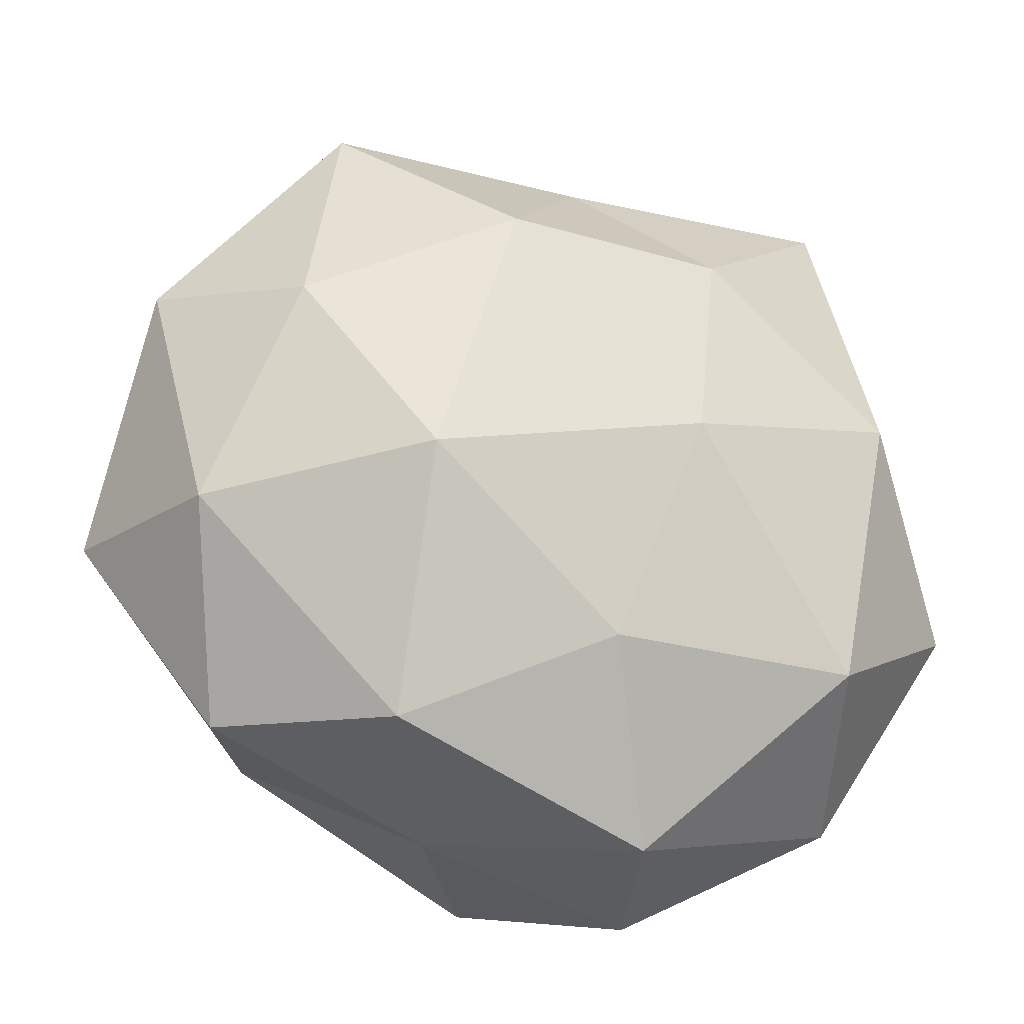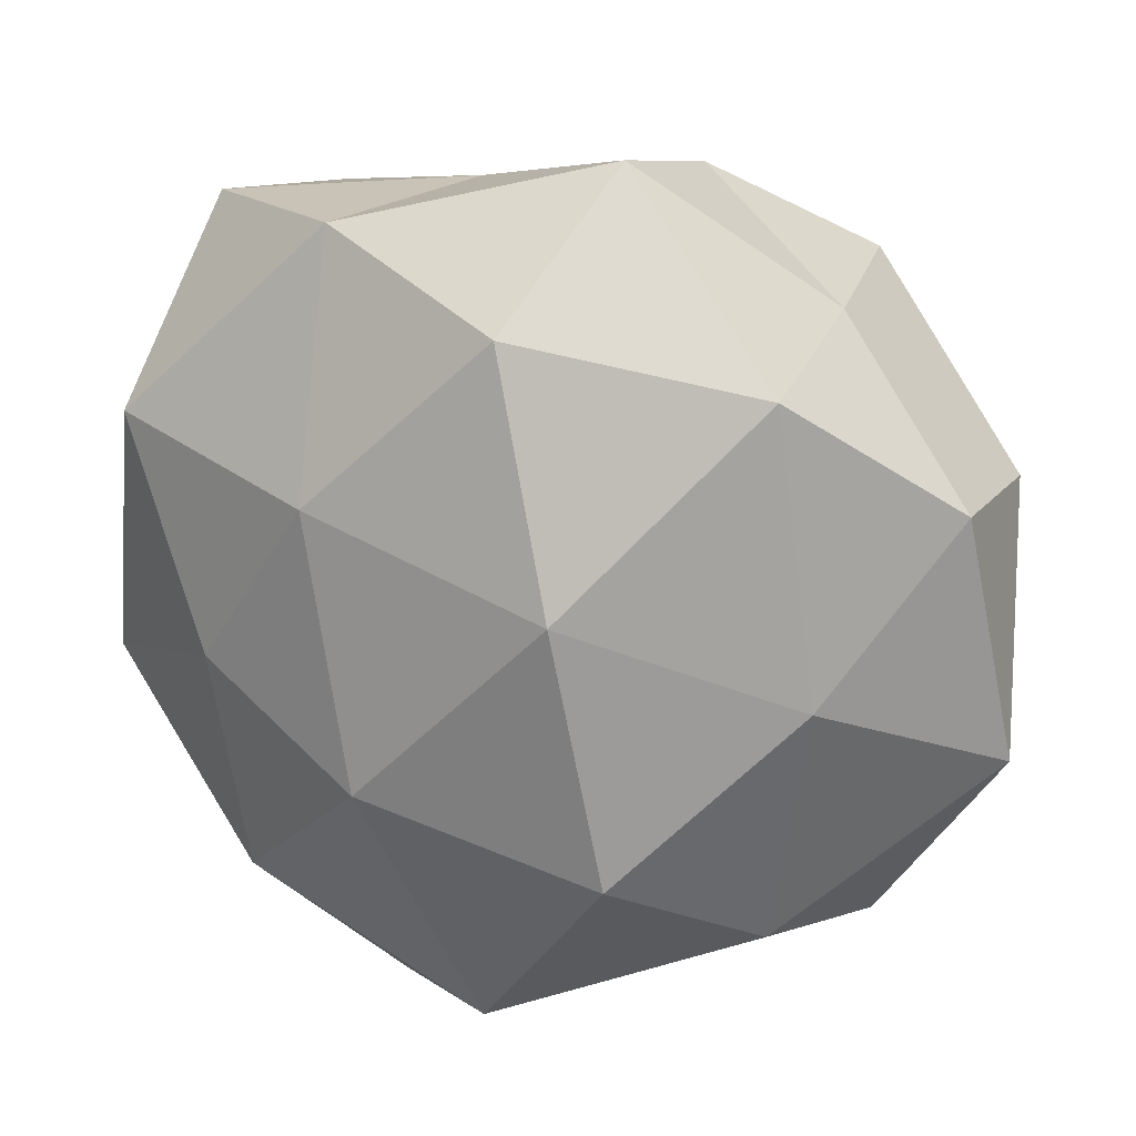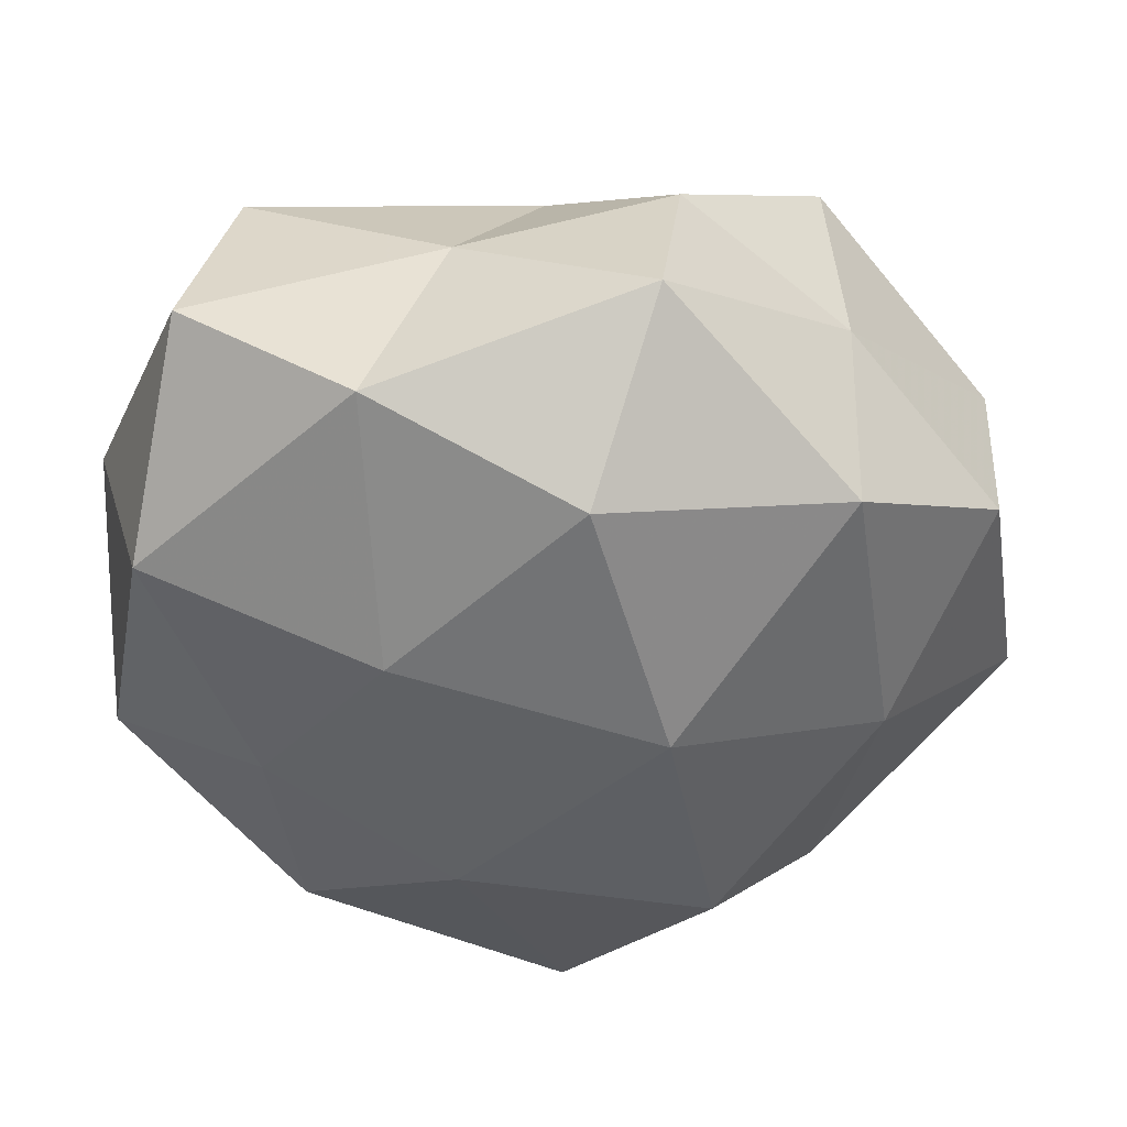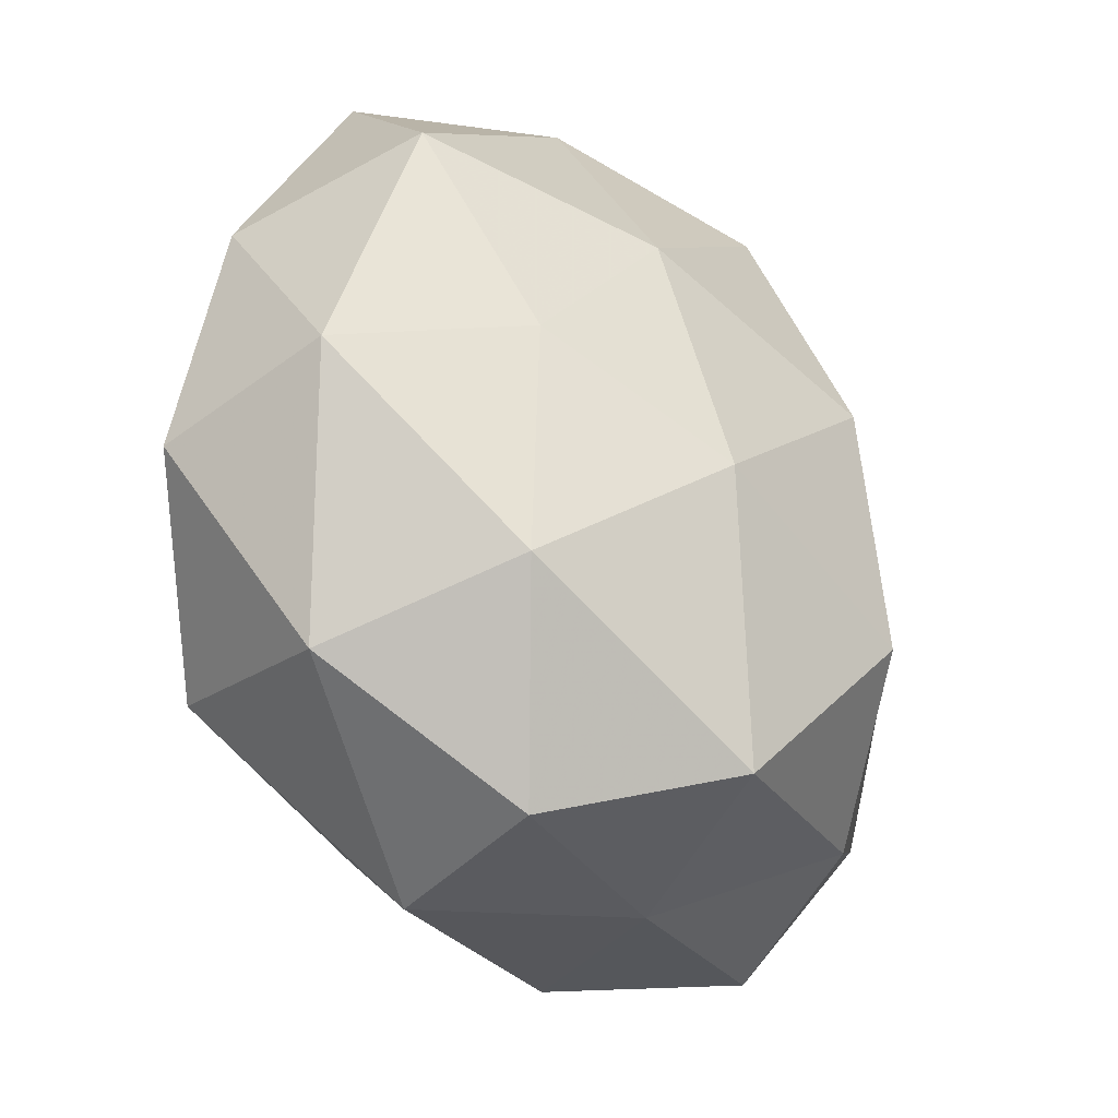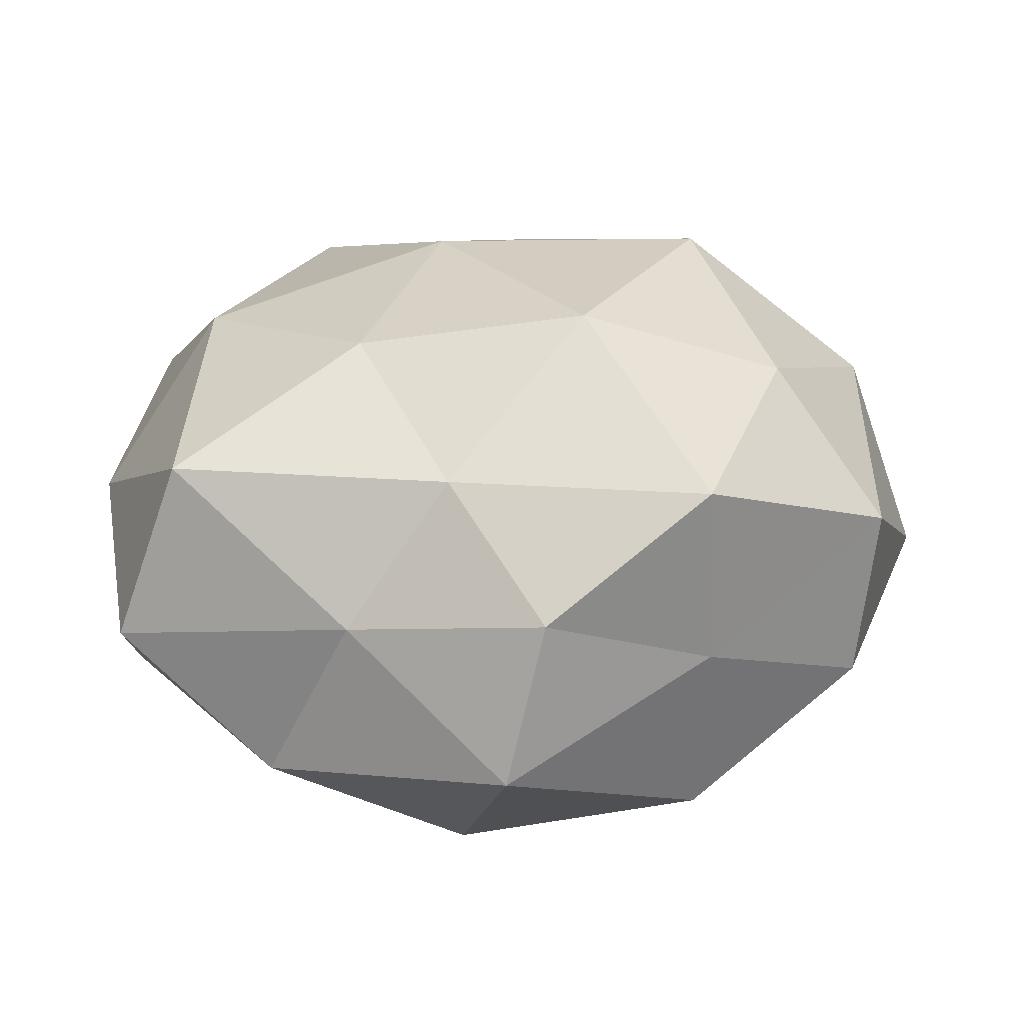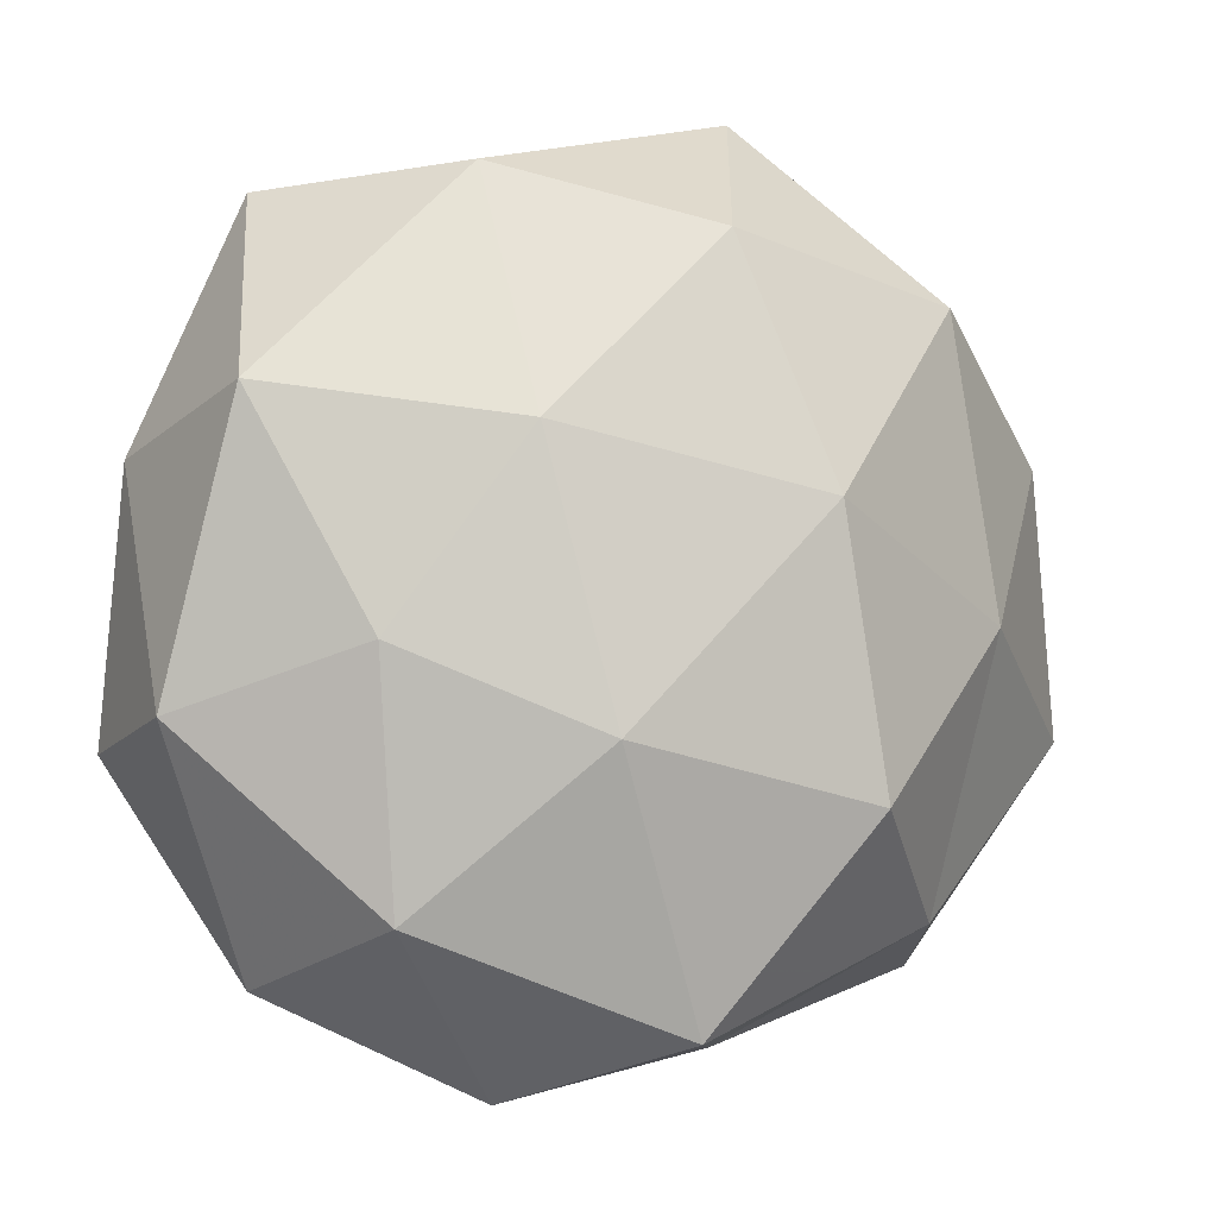
<metadata>
{"format":"obj","ext":"obj","renderer":"f3d","projection":"perspective","resolution":1024,"background":"white","views":[{"elev":-34.5,"azim":-19.4,"up":"+Y"},{"elev":23.4,"azim":-162.7,"up":"+Y"},{"elev":46.7,"azim":176.3,"up":"+Y"},{"elev":-41.9,"azim":126.9,"up":"+Y"},{"elev":26.3,"azim":-169.0,"up":"+Z"},{"elev":-3.8,"azim":155.3,"up":"+Y"}]}
</metadata>
<code>
v 0.03863 0.004899 0.02694
v 0.03925 -0.04004 0.0004776
v -0.01688 -0.02095 -0.03607
v 0.001478 -0.03333 0.02743
v -0.01096 0.01049 -0.03728
v 0.01002 0.04668 0.004501
v -0.02335 -0.01675 0.03501
v 0.03334 0.04001 0.02109
v 0.01393 0.02149 0.03184
v -0.03705 -0.001466 -0.02512
v 0.01948 0.01766 -0.03057
v -0.02182 -0.04306 0.01717
v 0.03121 -0.03286 -0.02169
v 0.05251 -0.0153 0.01145
v 0.01053 -0.05174 0.011
v 0.0001265 -0.04482 -0.02732
v -0.03367 0.03636 -0.0003556
v -0.01134 0.05402 -0.01076
v 0.009535 -0.006913 0.03582
v 0.02073 0.04611 -0.01706
v -0.05605 -0.0134 -0.006299
v -0.03986 -0.03916 0.000744
v -0.01188 -0.04713 -0.004819
v -0.0314 -0.03344 -0.0192
v 0.01268 -0.01417 -0.03499
v -0.000997 0.038 0.02146
v -0.038 0.008024 0.02699
v -0.01517 0.04917 0.008869
v -0.002612 0.03881 -0.02916
v 0.0464 0.02166 -0.01741
v -0.03188 0.03318 -0.0237
v 0.05148 0.01565 0.00594
v 0.04035 0.04393 -0.0007248
v 0.05236 -0.01182 -0.01026
v 0.01597 -0.05181 -0.009911
v -0.05287 0.01491 0.01022
v 0.03432 -0.004352 -0.02502
v -0.04674 -0.01816 0.0172
v -0.05061 0.01759 -0.01077
v 0.03222 -0.03131 0.02476
v -0.03308 0.03701 0.02232
v -0.0142 0.018 0.0364
f 8 9 1
f 10 5 3
f 12 4 7
f 15 4 12
f 19 7 4
f 19 1 9
f 6 20 18
f 15 12 23
f 23 12 22
f 3 24 10
f 16 24 3
f 24 21 10
f 24 22 21
f 23 24 16
f 23 22 24
f 25 3 5
f 25 5 11
f 16 3 25
f 16 25 13
f 26 8 6
f 26 9 8
f 28 6 18
f 28 18 17
f 28 26 6
f 11 5 29
f 29 20 11
f 18 20 29
f 20 30 11
f 31 5 10
f 18 31 17
f 31 29 5
f 18 29 31
f 8 1 32
f 32 1 14
f 6 8 33
f 6 33 20
f 20 33 30
f 33 8 32
f 32 30 33
f 13 34 2
f 2 34 14
f 14 34 32
f 34 30 32
f 35 13 2
f 35 2 15
f 35 16 13
f 35 15 23
f 35 23 16
f 37 25 11
f 13 25 37
f 11 30 37
f 13 37 34
f 34 37 30
f 12 7 38
f 22 12 38
f 38 21 22
f 38 7 27
f 36 21 38
f 27 36 38
f 10 21 39
f 39 31 10
f 17 31 39
f 17 39 36
f 36 39 21
f 40 14 1
f 2 14 40
f 2 40 15
f 15 40 4
f 40 1 19
f 4 40 19
f 28 17 41
f 28 41 26
f 17 36 41
f 41 36 27
f 42 7 19
f 9 42 19
f 26 42 9
f 42 27 7
f 41 42 26
f 41 27 42

</code>
